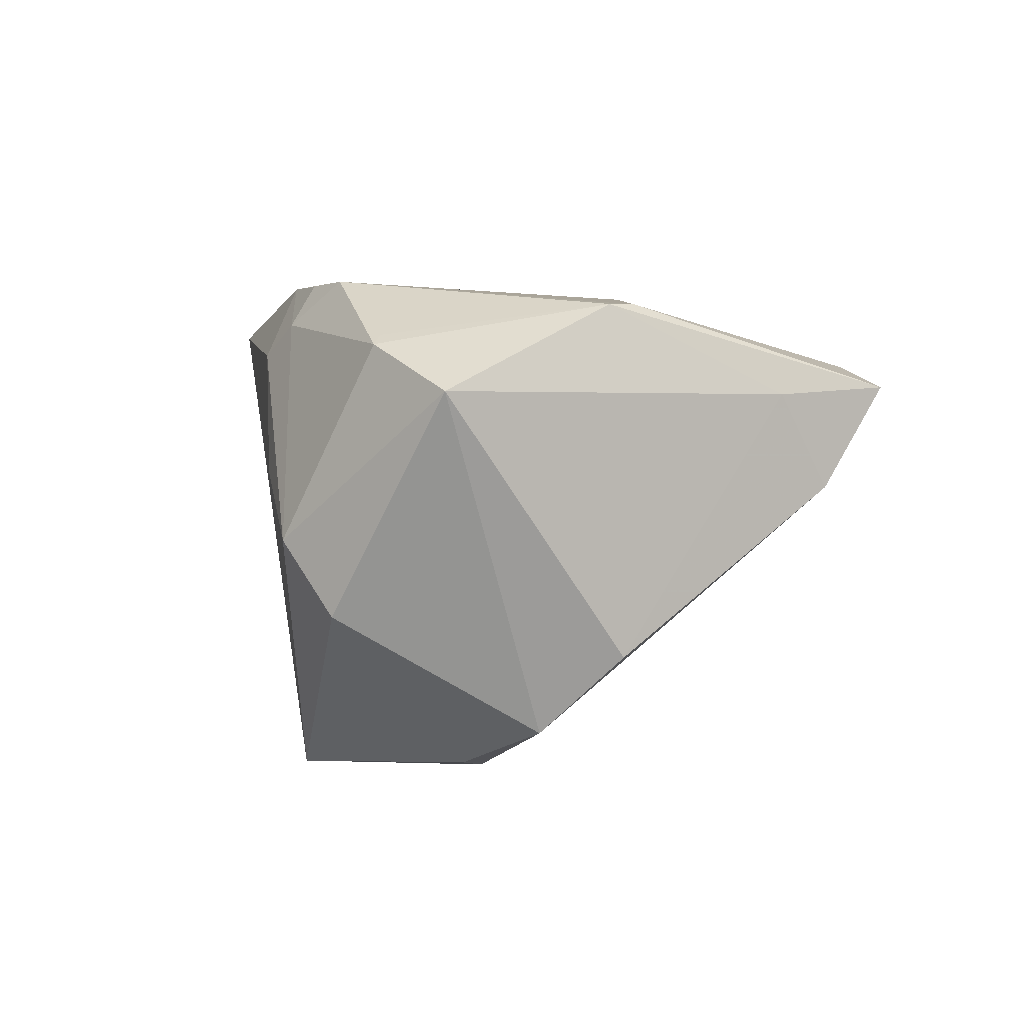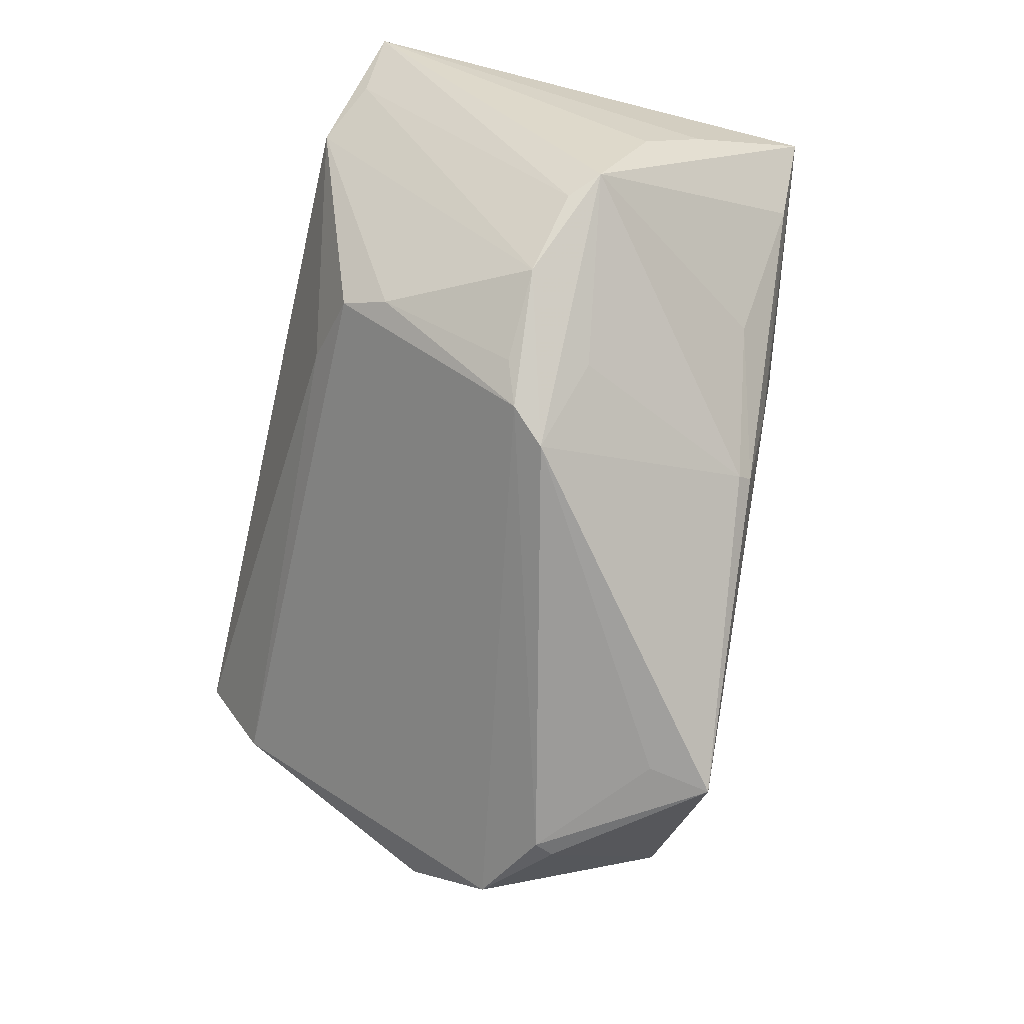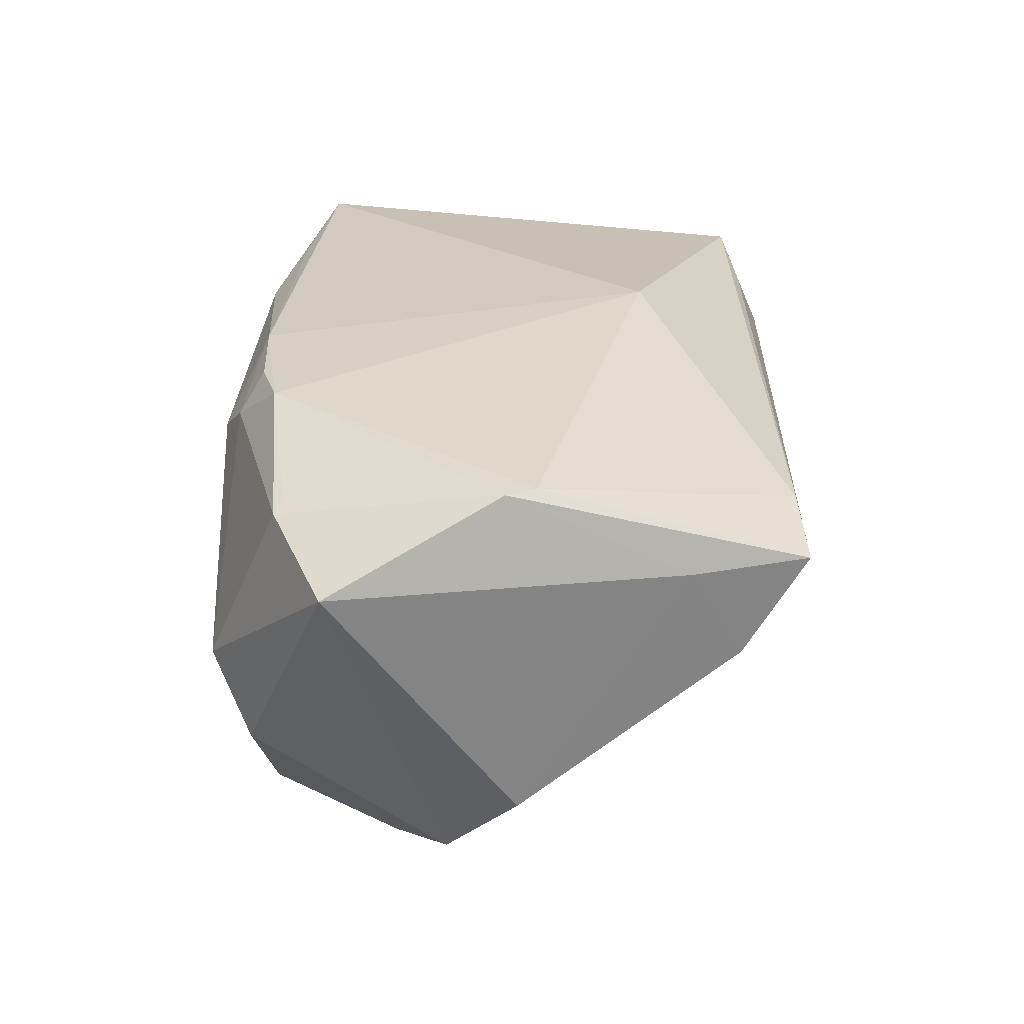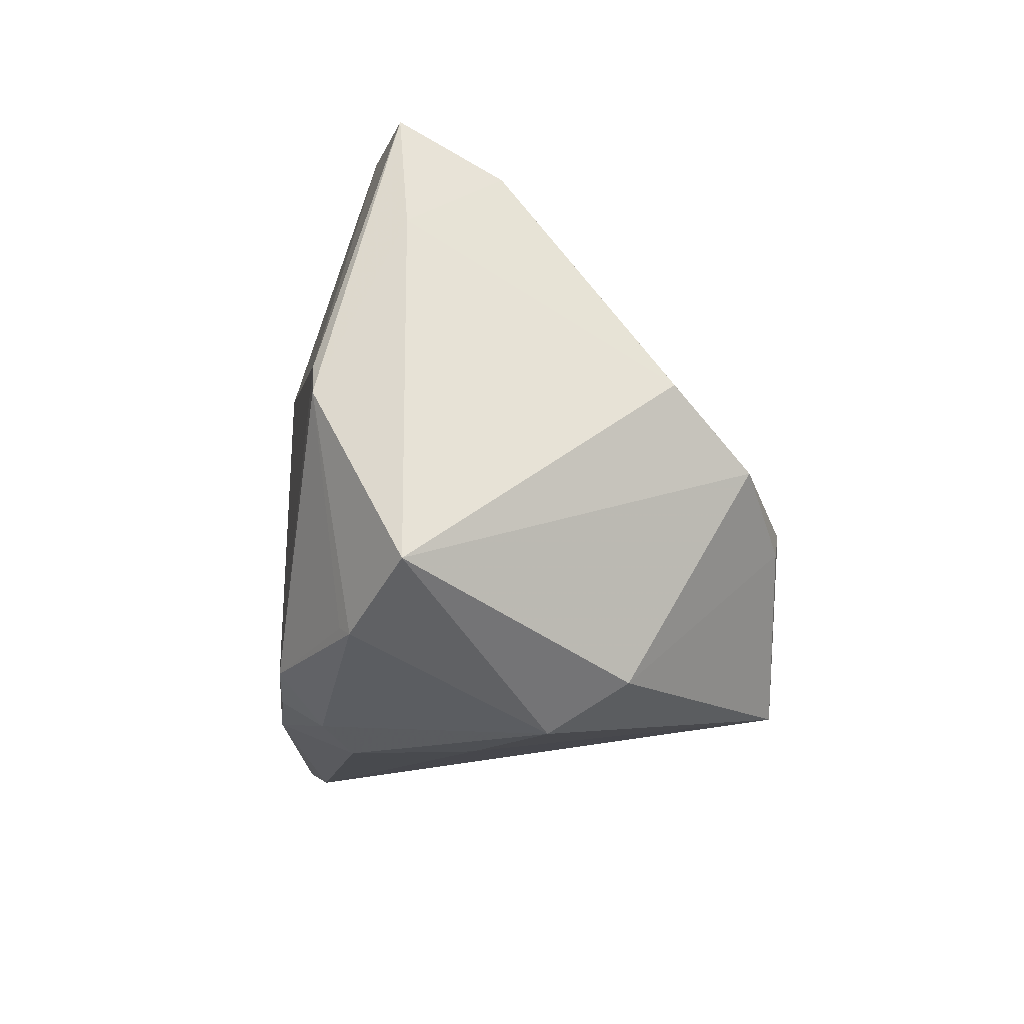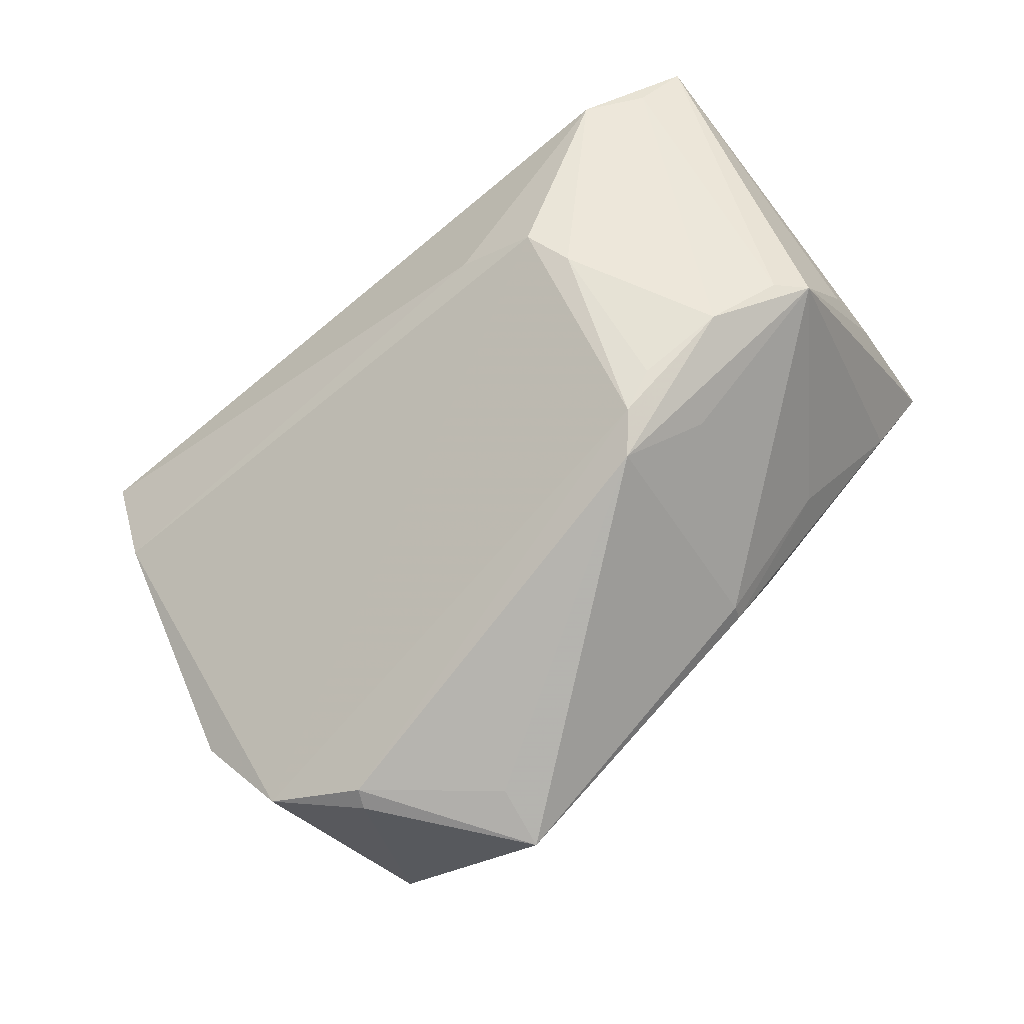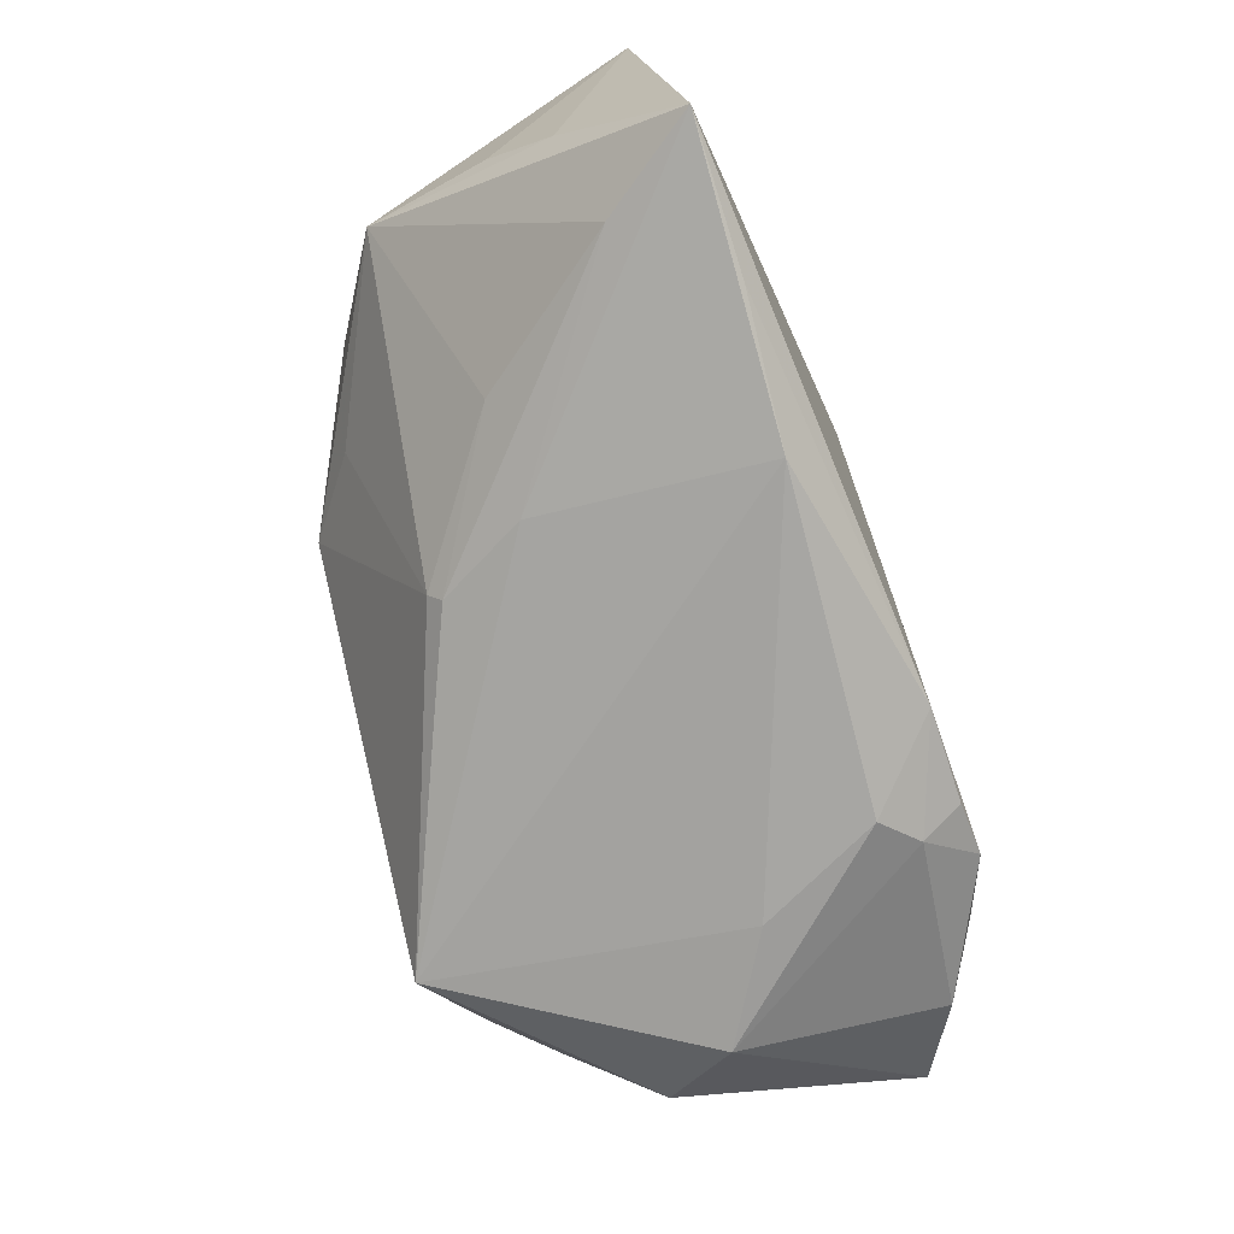
<metadata>
{"format":"obj","ext":"obj","renderer":"f3d","projection":"perspective","resolution":1024,"background":"white","views":[{"elev":3.2,"azim":77.9,"up":"+Z"},{"elev":-70.2,"azim":-103.1,"up":"+Z"},{"elev":26.6,"azim":92.0,"up":"+Z"},{"elev":-14.2,"azim":85.1,"up":"+Y"},{"elev":-78.8,"azim":-140.8,"up":"+Z"},{"elev":-72.3,"azim":-70.4,"up":"+Y"}]}
</metadata>
<code>
v -0.02908 -0.02119 -0.001901
v 0.02207 -0.03158 0.00594
v 0.04147 0.003921 0.0234
v -0.04686 -0.005188 0.003972
v 0.01875 -0.02732 -0.02627
v -0.02413 0.006009 -0.02033
v -0.03754 0.03158 0.01102
v -0.01903 -0.02629 -0.00213
v -0.04752 -0.01193 0.01094
v 0.04434 0.002085 -0.01238
v -0.02486 0.02041 -0.01024
v -0.0324 -0.02759 0.02287
v 0.04031 0.02503 0.004529
v 0.03318 -0.03124 -0.0007343
v 0.02531 -0.02421 0.02627
v 0.009009 -0.02708 0.02627
v 0.01616 -0.03114 0.01852
v -0.01459 -0.0234 -0.0127
v -0.04924 0.02738 0.01872
v 0.03977 -0.02267 0.01927
v 0.02981 0.0308 0.01726
v -0.04765 -0.02559 0.02341
v 0.01907 -0.02621 0.02605
v -0.01412 -0.02498 -0.01129
v 0.03795 -0.02681 -0.008306
v -0.04393 0.02821 0.01378
v -0.0168 0.0007257 -0.02511
v 0.04298 0.0008359 0.02336
v 0.02035 -0.02888 0.02178
v -0.02509 -0.002778 -0.01865
v -0.04124 0.003203 -0.01063
v 0.03141 -0.01204 -0.02483
v 0.03832 -0.02184 0.02023
v -0.02274 0.02501 -0.00696
v -0.04071 -0.02477 0.01348
v -0.006614 0.01493 0.02627
v 0.03036 -0.009892 -0.02532
v -0.01763 -0.03031 0.02139
v -0.03643 0.02903 0.01711
v 0.01747 -0.02018 -0.02611
v -0.01994 0.004399 -0.02306
v -0.03356 0.005519 -0.01632
v -0.01471 0.027 -0.002821
v 0.04924 -0.01715 0.01455
v 0.04029 -0.005737 -0.02049
v 0.03925 0.03158 0.01502
v 0.04192 0.01963 0.01427
v -0.04419 0.0002046 -0.009293
f 22 36 19
f 16 36 22
f 45 34 13
f 39 7 19
f 43 7 46
f 34 7 43
f 46 13 43
f 43 13 34
f 10 44 45
f 45 13 10
f 47 13 46
f 46 28 47
f 47 28 44
f 44 10 47
f 47 10 13
f 19 31 48
f 19 7 26
f 26 31 19
f 11 7 34
f 19 36 21
f 21 39 19
f 46 7 21
f 7 39 21
f 15 36 16
f 16 22 12
f 12 38 16
f 22 38 12
f 8 38 22
f 19 48 4
f 22 48 35
f 35 8 22
f 31 26 42
f 42 26 7
f 7 11 42
f 42 48 31
f 42 27 48
f 18 48 30
f 30 27 18
f 48 27 30
f 36 15 3
f 3 15 28
f 3 21 36
f 3 28 46
f 46 21 3
f 44 28 20
f 15 29 20
f 37 40 27
f 16 38 17
f 17 29 16
f 23 15 16
f 16 29 23
f 23 29 15
f 9 48 22
f 9 4 48
f 9 22 19
f 19 4 9
f 1 48 18
f 1 35 48
f 27 42 41
f 41 11 34
f 41 34 45
f 45 37 41
f 41 37 27
f 28 15 33
f 33 20 28
f 15 20 33
f 32 37 45
f 14 20 29
f 29 17 14
f 44 20 14
f 6 42 11
f 11 41 6
f 6 41 42
f 38 8 5
f 18 27 5
f 27 40 5
f 40 37 5
f 37 32 5
f 2 17 38
f 2 14 17
f 38 5 2
f 2 5 14
f 44 14 25
f 45 44 25
f 14 5 25
f 25 32 45
f 25 5 32
f 18 5 24
f 24 5 8
f 8 35 24
f 24 1 18
f 35 1 24

</code>
